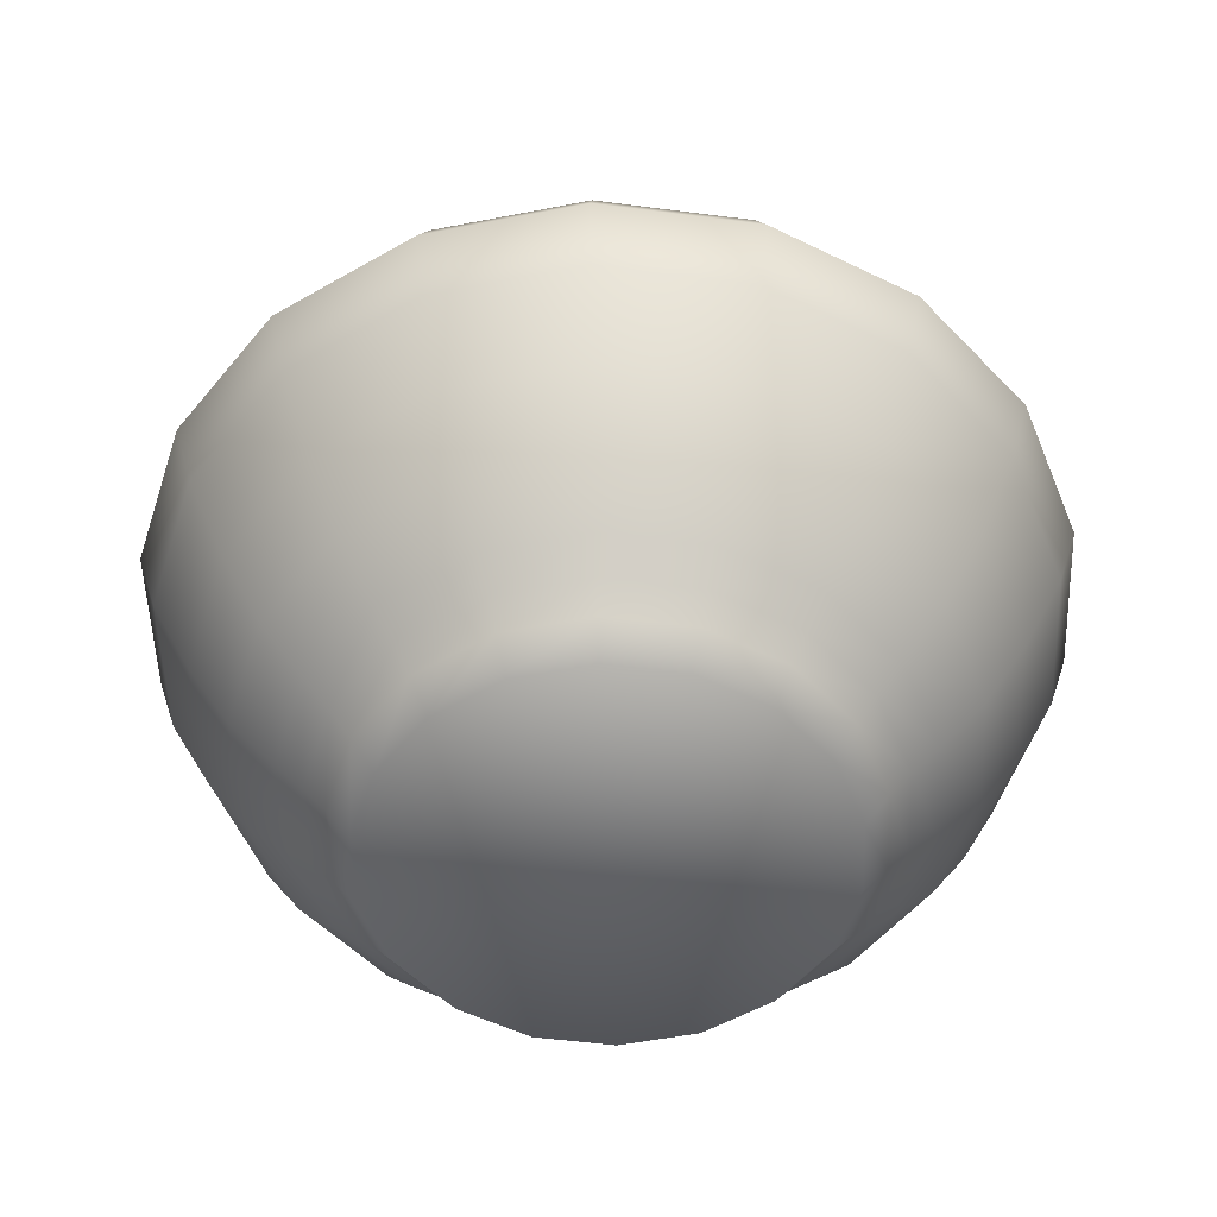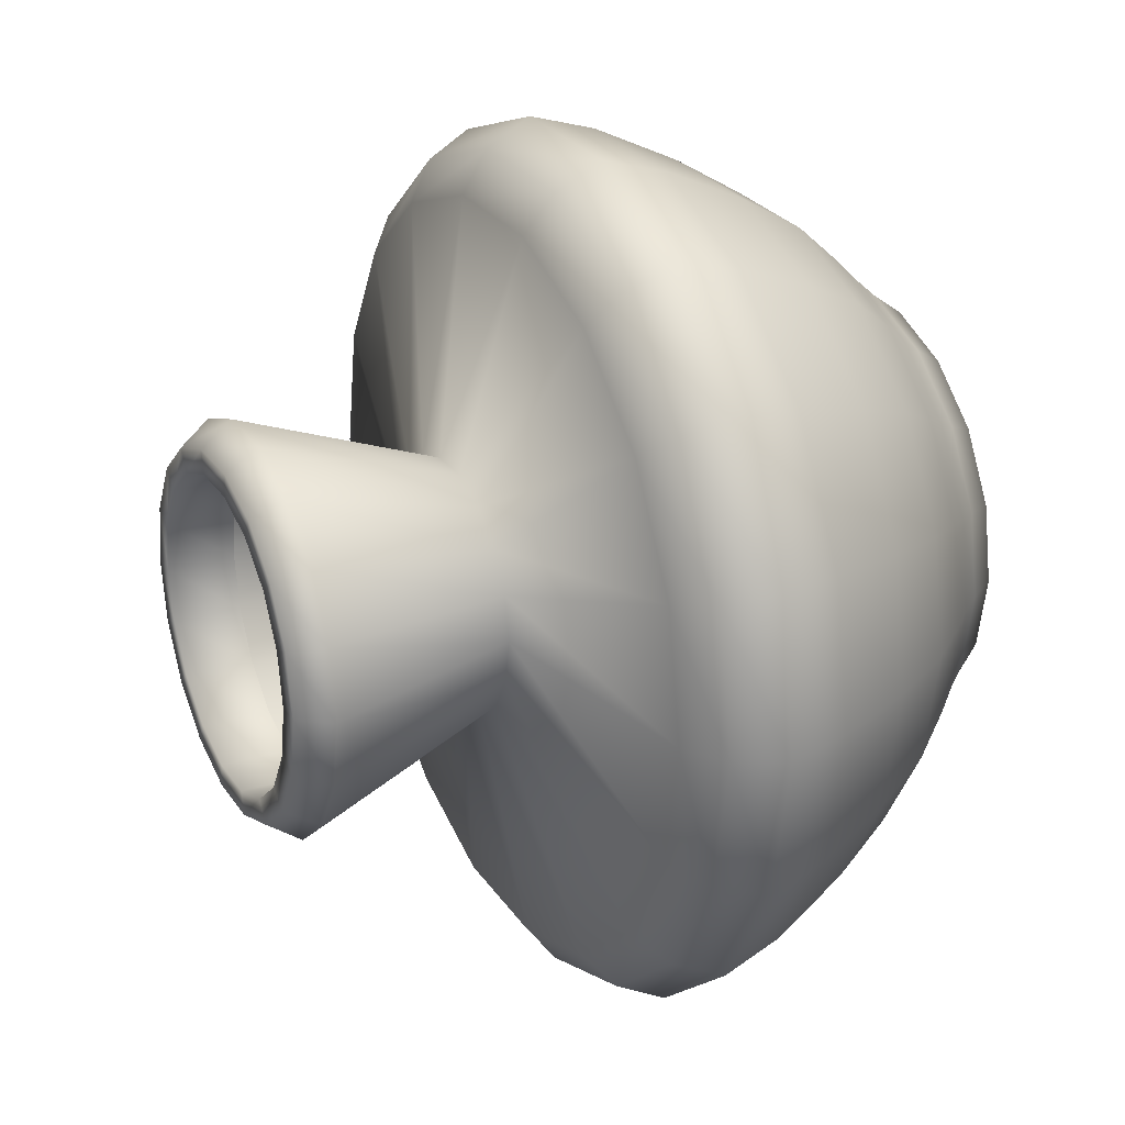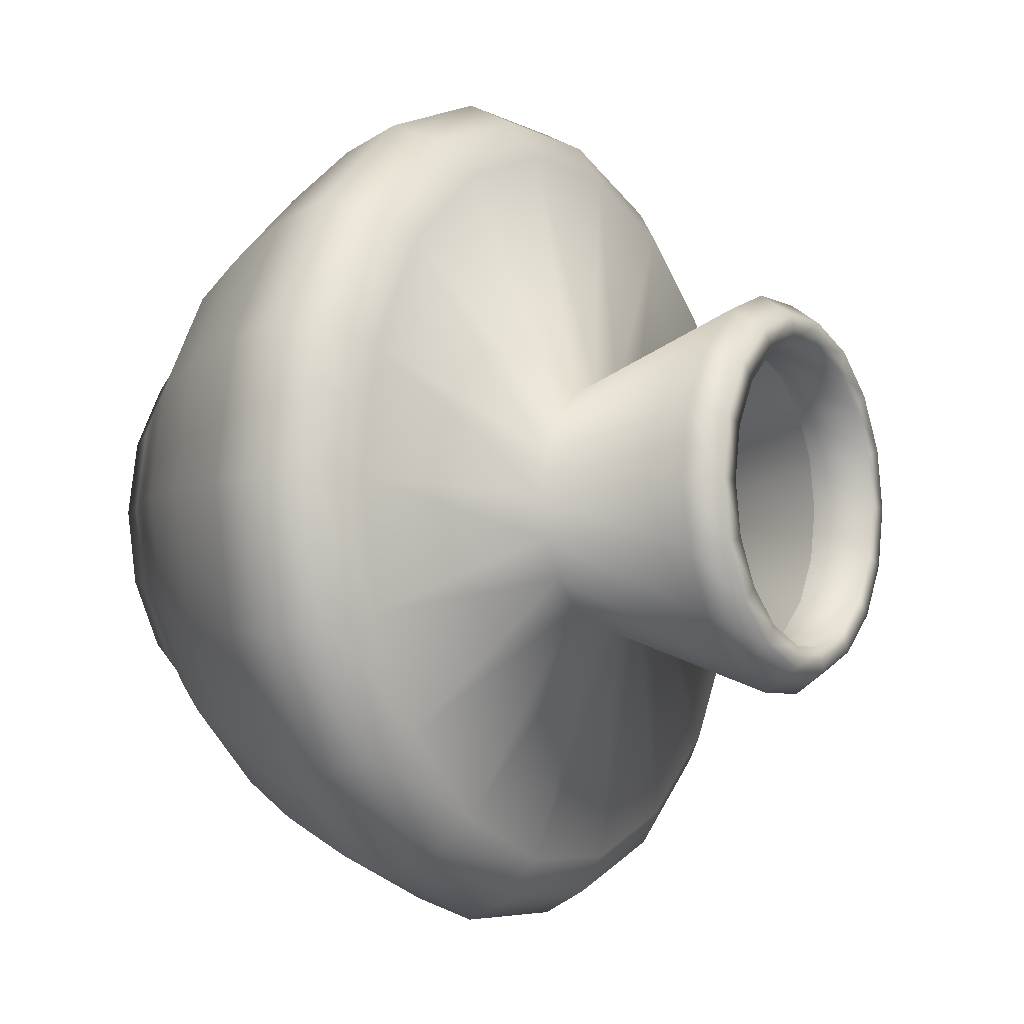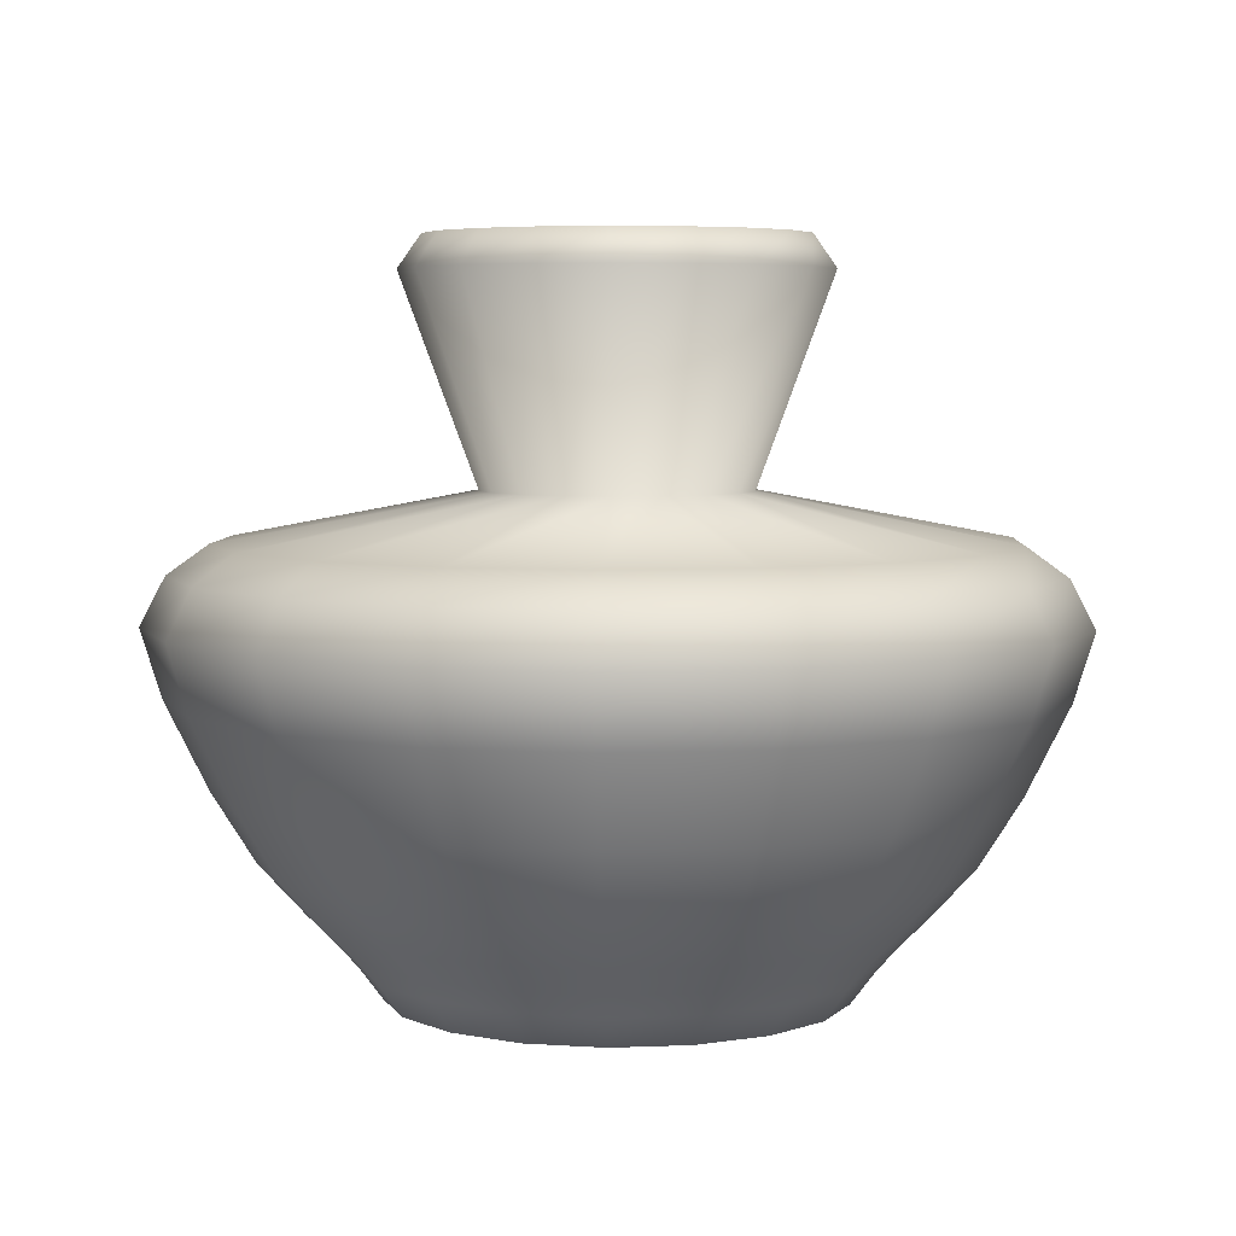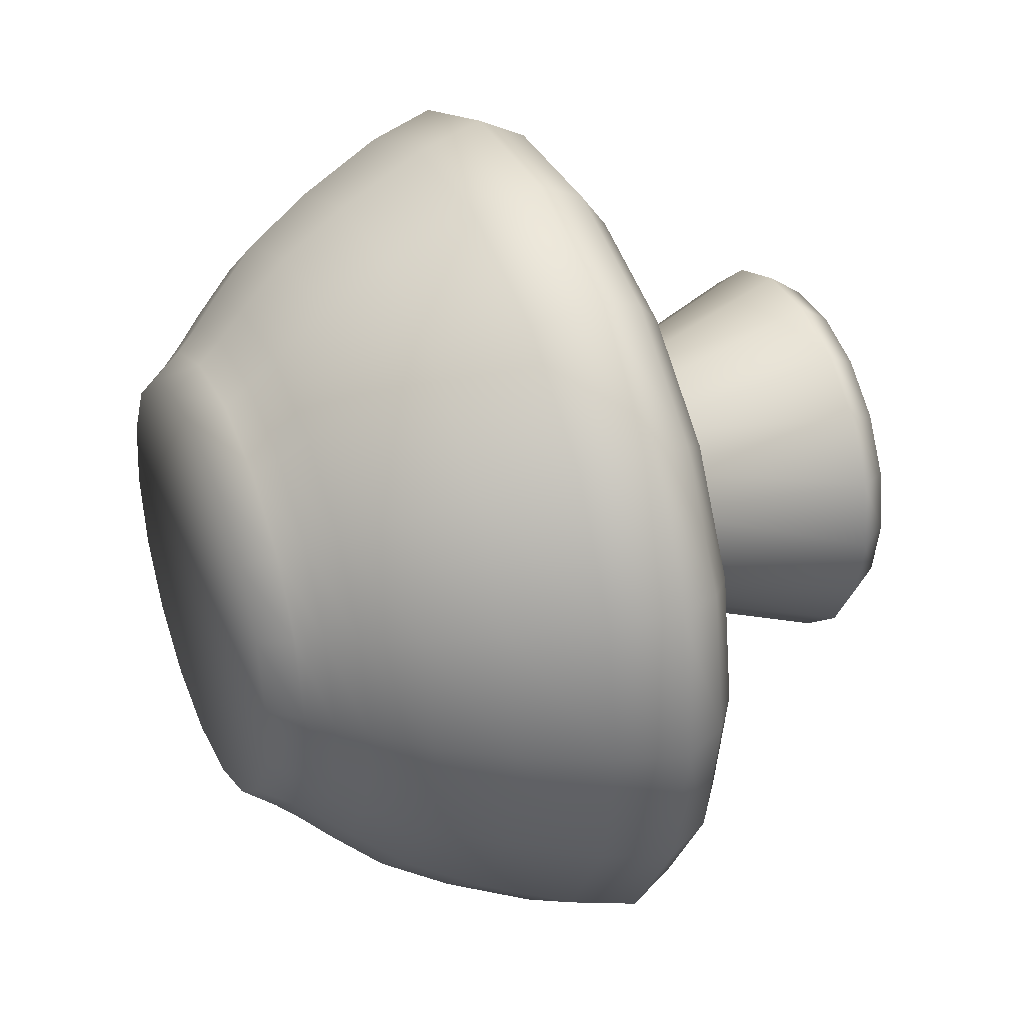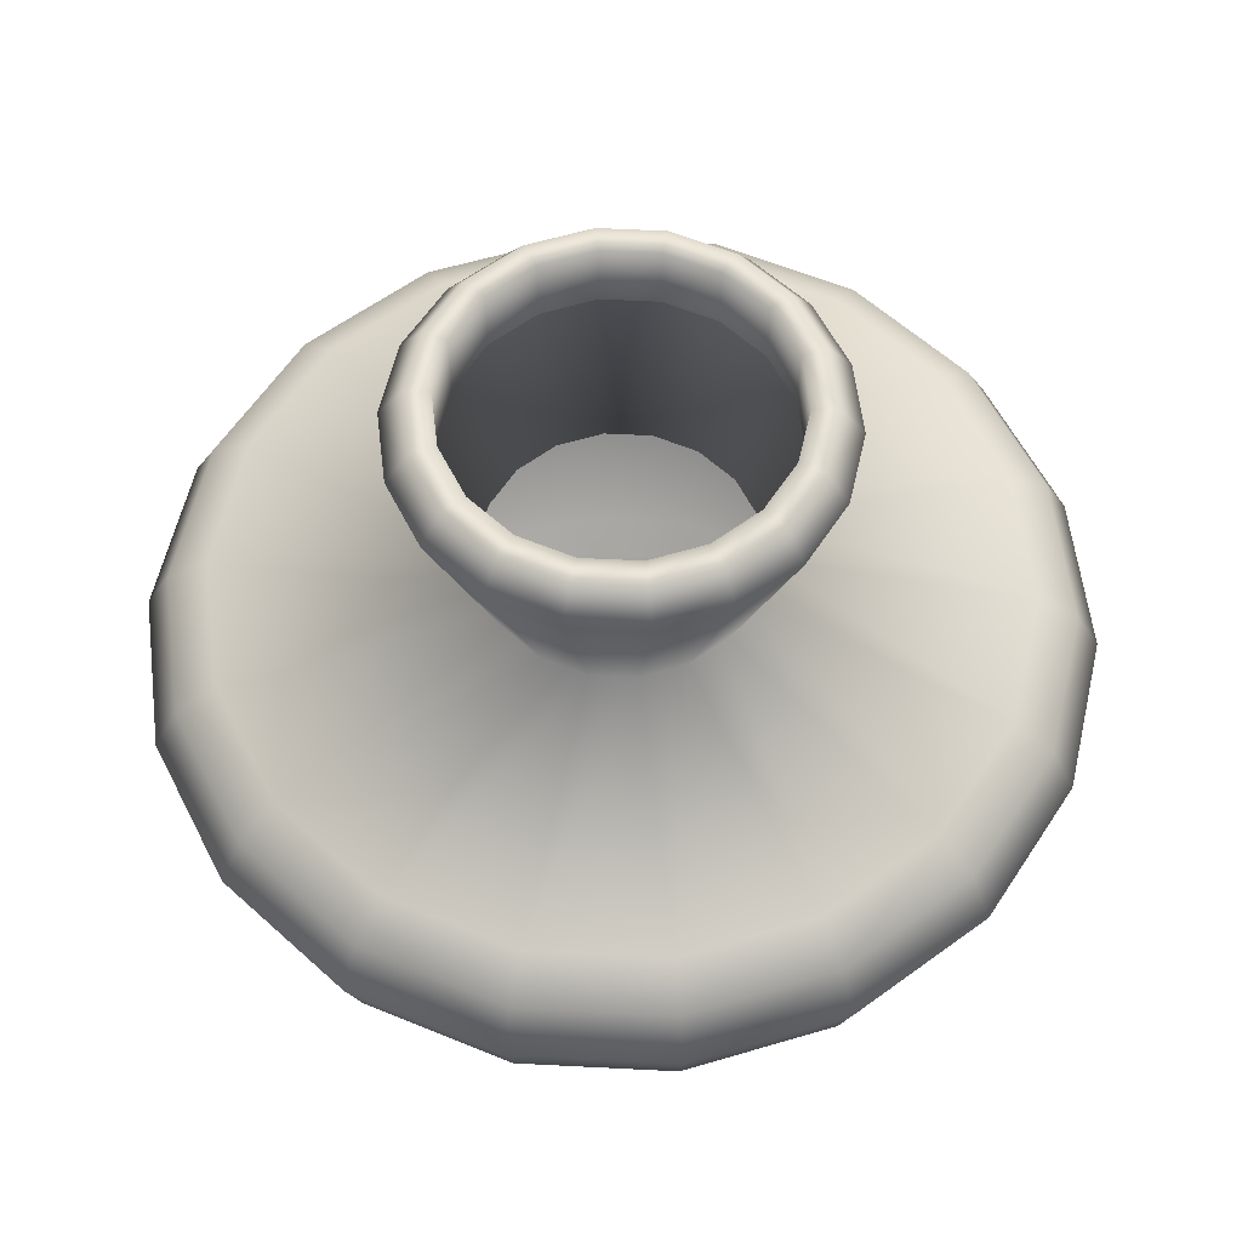
<metadata>
{"format":"obj","ext":"obj","renderer":"f3d","projection":"perspective","resolution":1024,"background":"white","views":[{"elev":-52.1,"azim":-8.0,"up":"+Y"},{"elev":26.0,"azim":-116.2,"up":"+Z"},{"elev":-5.5,"azim":122.6,"up":"+Z"},{"elev":5.1,"azim":-127.6,"up":"+Y"},{"elev":34.9,"azim":67.0,"up":"+Z"},{"elev":59.2,"azim":163.0,"up":"+Y"}]}
</metadata>
<code>
v  -33.9 0 56.84
v  -34.76 0 58.33
v  -36.07 0 59.43
v  -37.69 0 60.02
v  -39.4 0 60.02
v  -41.01 0 59.43
v  -42.33 0 58.33
v  -43.19 0 56.84
v  -43.49 0 55.15
v  -43.19 0 53.46
v  -42.33 0 51.98
v  -41.01 0 50.87
v  -39.4 0 50.28
v  -37.69 0 50.28
v  -36.07 0 50.87
v  -34.76 0 51.98
v  -33.9 0 53.46
v  -33.6 0 55.15
v  -33.4 0.718 53.28
v  -33.07 0.718 55.15
v  -34.35 0.718 51.63
v  -35.81 0.718 50.41
v  -37.59 0.718 49.76
v  -39.49 0.718 49.76
v  -41.28 0.718 50.41
v  -42.74 0.718 51.63
v  -43.69 0.718 53.28
v  -44.02 0.718 55.15
v  -43.69 0.718 57.03
v  -42.74 0.718 58.67
v  -41.28 0.718 59.89
v  -39.49 0.718 60.55
v  -37.59 0.718 60.55
v  -35.81 0.718 59.89
v  -34.35 0.718 58.67
v  -33.4 0.718 57.03
v  -32.95 1.252 53.12
v  -32.59 1.252 55.15
v  -33.98 1.252 51.33
v  -35.57 1.252 50
v  -37.51 1.252 49.29
v  -39.58 1.252 49.29
v  -41.52 1.252 50
v  -43.1 1.252 51.33
v  -44.14 1.252 53.12
v  -44.5 1.252 55.15
v  -44.14 1.252 57.19
v  -43.1 1.252 58.98
v  -41.52 1.252 60.31
v  -39.58 1.252 61.01
v  -37.51 1.252 61.01
v  -35.57 1.252 60.31
v  -33.98 1.252 58.98
v  -32.95 1.252 57.19
v  -32.4 1.844 52.92
v  -32 1.844 55.15
v  -33.53 1.844 50.95
v  -35.27 1.844 49.49
v  -37.41 1.844 48.71
v  -39.68 1.844 48.71
v  -41.81 1.844 49.49
v  -43.55 1.844 50.95
v  -44.69 1.844 52.92
v  -45.08 1.844 55.15
v  -44.69 1.844 57.39
v  -43.55 1.844 59.36
v  -41.81 1.844 60.82
v  -39.68 1.844 61.59
v  -37.41 1.844 61.59
v  -35.27 1.844 60.82
v  -33.53 1.844 59.36
v  -32.4 1.844 57.39
v  -31.45 2.954 52.57
v  -30.99 2.954 55.15
v  -32.76 2.954 50.3
v  -34.77 2.954 48.61
v  -37.23 2.954 47.72
v  -39.86 2.954 47.72
v  -42.32 2.954 48.61
v  -44.33 2.954 50.3
v  -45.64 2.954 52.57
v  -46.1 2.954 55.15
v  -45.64 2.954 57.73
v  -44.33 2.954 60.01
v  -42.32 2.954 61.69
v  -39.86 2.954 62.59
v  -37.23 2.954 62.59
v  -34.77 2.954 61.69
v  -32.76 2.954 60.01
v  -31.45 2.954 57.73
v  -30.57 4.461 52.25
v  -30.05 4.461 55.15
v  -32.04 4.461 49.7
v  -34.3 4.461 47.8
v  -37.07 4.461 46.79
v  -40.02 4.461 46.79
v  -42.79 4.461 47.8
v  -45.05 4.461 49.7
v  -46.52 4.461 52.25
v  -47.03 4.461 55.15
v  -46.52 4.461 58.06
v  -45.05 4.461 60.61
v  -42.79 4.461 62.5
v  -40.02 4.461 63.51
v  -37.07 4.461 63.51
v  -34.3 4.461 62.5
v  -32.04 4.461 60.61
v  -30.57 4.461 58.06
v  -29.67 6.396 51.92
v  -29.11 6.396 55.15
v  -31.31 6.396 49.09
v  -33.82 6.396 46.98
v  -36.9 6.396 45.86
v  -40.18 6.396 45.86
v  -43.26 6.396 46.98
v  -45.77 6.396 49.09
v  -47.41 6.396 51.92
v  -47.98 6.396 55.15
v  -47.41 6.396 58.38
v  -45.77 6.396 61.22
v  -43.26 6.396 63.33
v  -40.18 6.396 64.45
v  -36.9 6.396 64.45
v  -33.82 6.396 63.33
v  -31.31 6.396 61.22
v  -29.67 6.396 58.38
v  -29.25 7.891 51.77
v  -28.65 7.891 55.15
v  -30.96 7.891 48.79
v  -33.6 7.891 46.58
v  -36.83 7.891 45.41
v  -40.26 7.891 45.41
v  -43.49 7.891 46.58
v  -46.12 7.891 48.79
v  -47.84 7.891 51.77
v  -48.44 7.891 55.15
v  -47.84 7.891 58.54
v  -46.12 7.891 61.51
v  -43.49 7.891 63.72
v  -40.26 7.891 64.9
v  -36.83 7.891 64.9
v  -33.6 7.891 63.72
v  -30.96 7.891 61.51
v  -29.25 7.891 58.54
v  -29.76 8.948 51.95
v  -29.19 8.948 55.15
v  -31.38 8.948 49.14
v  -33.87 8.948 47.05
v  -36.92 8.948 45.94
v  -40.17 8.948 45.94
v  -43.22 8.948 47.05
v  -45.71 8.948 49.14
v  -47.33 8.948 51.95
v  -47.9 8.948 55.15
v  -47.33 8.948 58.35
v  -45.71 8.948 61.16
v  -43.22 8.948 63.25
v  -40.17 8.948 64.36
v  -36.92 8.948 64.36
v  -33.87 8.948 63.25
v  -31.38 8.948 61.16
v  -29.76 8.948 58.35
v  -30.6 9.594 52.26
v  -30.09 9.594 55.15
v  -32.07 9.594 49.72
v  -34.32 9.594 47.83
v  -37.08 9.594 46.83
v  -40.01 9.594 46.83
v  -42.77 9.594 47.83
v  -45.02 9.594 49.72
v  -46.49 9.594 52.26
v  -47 9.594 55.15
v  -46.49 9.594 58.04
v  -45.02 9.594 60.59
v  -42.77 9.594 62.47
v  -40.01 9.594 63.48
v  -37.08 9.594 63.48
v  -34.32 9.594 62.47
v  -32.07 9.594 60.59
v  -30.6 9.594 58.04
v  -35.81 10.65 54.16
v  -35.64 10.65 55.15
v  -36.32 10.65 53.28
v  -37.09 10.65 52.64
v  -38.04 10.65 52.29
v  -39.05 10.65 52.29
v  -40 10.65 52.64
v  -40.77 10.65 53.28
v  -41.27 10.65 54.16
v  -41.45 10.65 55.15
v  -41.27 10.65 56.15
v  -40.77 10.65 57.02
v  -40 10.65 57.67
v  -39.05 10.65 58.01
v  -38.04 10.65 58.01
v  -37.09 10.65 57.67
v  -36.32 10.65 57.02
v  -35.81 10.65 56.15
v  -34.24 15.21 53.59
v  -33.97 15.21 55.15
v  -35.04 15.21 52.21
v  -36.25 15.21 51.19
v  -37.75 15.21 50.64
v  -39.34 15.21 50.64
v  -40.83 15.21 51.19
v  -42.05 15.21 52.21
v  -42.85 15.21 53.59
v  -43.12 15.21 55.15
v  -42.85 15.21 56.72
v  -42.05 15.21 58.09
v  -40.83 15.21 59.12
v  -39.34 15.21 59.66
v  -37.75 15.21 59.66
v  -36.25 15.21 59.12
v  -35.04 15.21 58.09
v  -34.24 15.21 56.72
v  -34.72 15.94 53.76
v  -34.48 15.94 55.15
v  -35.43 15.94 52.54
v  -36.51 15.94 51.63
v  -37.84 15.94 51.15
v  -39.25 15.94 51.15
v  -40.58 15.94 51.63
v  -41.66 15.94 52.54
v  -42.37 15.94 53.76
v  -42.61 15.94 55.15
v  -42.37 15.94 56.54
v  -41.66 15.94 57.77
v  -40.58 15.94 58.67
v  -39.25 15.94 59.16
v  -37.84 15.94 59.16
v  -36.51 15.94 58.67
v  -35.43 15.94 57.77
v  -34.72 15.94 56.54
v  -35.23 15.94 53.95
v  -35.02 15.94 55.15
v  -35.85 15.94 52.89
v  -36.78 15.94 52.1
v  -37.93 15.94 51.68
v  -39.16 15.94 51.68
v  -40.3 15.94 52.1
v  -41.24 15.94 52.89
v  -41.85 15.94 53.95
v  -42.07 15.94 55.15
v  -41.85 15.94 56.36
v  -41.24 15.94 57.42
v  -40.3 15.94 58.2
v  -39.16 15.94 58.62
v  -37.93 15.94 58.62
v  -36.78 15.94 58.2
v  -35.85 15.94 57.42
v  -35.23 15.94 56.36
v  -35.23 14.4 53.95
v  -35.02 14.4 55.15
v  -35.85 14.4 52.89
v  -36.78 14.4 52.1
v  -37.93 14.4 51.68
v  -39.16 14.4 51.68
v  -40.3 14.4 52.1
v  -41.24 14.4 52.89
v  -41.85 14.4 53.95
v  -42.07 14.4 55.15
v  -41.85 14.4 56.36
v  -41.24 14.4 57.42
v  -40.3 14.4 58.2
v  -39.16 14.4 58.62
v  -37.93 14.4 58.62
v  -36.78 14.4 58.2
v  -35.85 14.4 57.42
v  -35.23 14.4 56.36
o Cylinder007
g Cylinder007
f 1 2 3 4 5 6 7 8 9 10 11 12 13 14 15 16 17 18
f 18 17 19 20
f 17 16 21 19
f 16 15 22 21
f 15 14 23 22
f 14 13 24 23
f 13 12 25 24
f 12 11 26 25
f 11 10 27 26
f 10 9 28 27
f 9 8 29 28
f 8 7 30 29
f 7 6 31 30
f 6 5 32 31
f 5 4 33 32
f 4 3 34 33
f 3 2 35 34
f 2 1 36 35
f 1 18 20 36
f 20 19 37 38
f 19 21 39 37
f 21 22 40 39
f 22 23 41 40
f 23 24 42 41
f 24 25 43 42
f 25 26 44 43
f 26 27 45 44
f 27 28 46 45
f 28 29 47 46
f 29 30 48 47
f 30 31 49 48
f 31 32 50 49
f 32 33 51 50
f 33 34 52 51
f 34 35 53 52
f 35 36 54 53
f 36 20 38 54
f 38 37 55 56
f 37 39 57 55
f 39 40 58 57
f 40 41 59 58
f 41 42 60 59
f 42 43 61 60
f 43 44 62 61
f 44 45 63 62
f 45 46 64 63
f 46 47 65 64
f 47 48 66 65
f 48 49 67 66
f 49 50 68 67
f 50 51 69 68
f 51 52 70 69
f 52 53 71 70
f 53 54 72 71
f 54 38 56 72
f 56 55 73 74
f 55 57 75 73
f 57 58 76 75
f 58 59 77 76
f 59 60 78 77
f 60 61 79 78
f 61 62 80 79
f 62 63 81 80
f 63 64 82 81
f 64 65 83 82
f 65 66 84 83
f 66 67 85 84
f 67 68 86 85
f 68 69 87 86
f 69 70 88 87
f 70 71 89 88
f 71 72 90 89
f 72 56 74 90
f 74 73 91 92
f 73 75 93 91
f 75 76 94 93
f 76 77 95 94
f 77 78 96 95
f 78 79 97 96
f 79 80 98 97
f 80 81 99 98
f 81 82 100 99
f 82 83 101 100
f 83 84 102 101
f 84 85 103 102
f 85 86 104 103
f 86 87 105 104
f 87 88 106 105
f 88 89 107 106
f 89 90 108 107
f 90 74 92 108
f 92 91 109 110
f 91 93 111 109
f 93 94 112 111
f 94 95 113 112
f 95 96 114 113
f 96 97 115 114
f 97 98 116 115
f 98 99 117 116
f 99 100 118 117
f 100 101 119 118
f 101 102 120 119
f 102 103 121 120
f 103 104 122 121
f 104 105 123 122
f 105 106 124 123
f 106 107 125 124
f 107 108 126 125
f 108 92 110 126
f 110 109 127 128
f 109 111 129 127
f 111 112 130 129
f 112 113 131 130
f 113 114 132 131
f 114 115 133 132
f 115 116 134 133
f 116 117 135 134
f 117 118 136 135
f 118 119 137 136
f 119 120 138 137
f 120 121 139 138
f 121 122 140 139
f 122 123 141 140
f 123 124 142 141
f 124 125 143 142
f 125 126 144 143
f 126 110 128 144
f 128 127 145 146
f 127 129 147 145
f 129 130 148 147
f 130 131 149 148
f 131 132 150 149
f 132 133 151 150
f 133 134 152 151
f 134 135 153 152
f 135 136 154 153
f 136 137 155 154
f 137 138 156 155
f 138 139 157 156
f 139 140 158 157
f 140 141 159 158
f 141 142 160 159
f 142 143 161 160
f 143 144 162 161
f 144 128 146 162
f 146 145 163 164
f 145 147 165 163
f 147 148 166 165
f 148 149 167 166
f 149 150 168 167
f 150 151 169 168
f 151 152 170 169
f 152 153 171 170
f 153 154 172 171
f 154 155 173 172
f 155 156 174 173
f 156 157 175 174
f 157 158 176 175
f 158 159 177 176
f 159 160 178 177
f 160 161 179 178
f 161 162 180 179
f 162 146 164 180
f 164 163 181 182
f 163 165 183 181
f 165 166 184 183
f 166 167 185 184
f 167 168 186 185
f 168 169 187 186
f 169 170 188 187
f 170 171 189 188
f 171 172 190 189
f 172 173 191 190
f 173 174 192 191
f 174 175 193 192
f 175 176 194 193
f 176 177 195 194
f 177 178 196 195
f 178 179 197 196
f 179 180 198 197
f 180 164 182 198
f 182 181 199 200
f 181 183 201 199
f 183 184 202 201
f 184 185 203 202
f 185 186 204 203
f 186 187 205 204
f 187 188 206 205
f 188 189 207 206
f 189 190 208 207
f 190 191 209 208
f 191 192 210 209
f 192 193 211 210
f 193 194 212 211
f 194 195 213 212
f 195 196 214 213
f 196 197 215 214
f 197 198 216 215
f 198 182 200 216
f 200 199 217 218
f 199 201 219 217
f 201 202 220 219
f 202 203 221 220
f 203 204 222 221
f 204 205 223 222
f 205 206 224 223
f 206 207 225 224
f 207 208 226 225
f 208 209 227 226
f 209 210 228 227
f 210 211 229 228
f 211 212 230 229
f 212 213 231 230
f 213 214 232 231
f 214 215 233 232
f 215 216 234 233
f 216 200 218 234
f 218 217 235 236
f 217 219 237 235
f 219 220 238 237
f 220 221 239 238
f 221 222 240 239
f 222 223 241 240
f 223 224 242 241
f 224 225 243 242
f 225 226 244 243
f 226 227 245 244
f 227 228 246 245
f 228 229 247 246
f 229 230 248 247
f 230 231 249 248
f 231 232 250 249
f 232 233 251 250
f 233 234 252 251
f 234 218 236 252
f 236 235 253 254
f 235 237 255 253
f 237 238 256 255
f 238 239 257 256
f 239 240 258 257
f 240 241 259 258
f 241 242 260 259
f 242 243 261 260
f 243 244 262 261
f 244 245 263 262
f 245 246 264 263
f 246 247 265 264
f 247 248 266 265
f 248 249 267 266
f 249 250 268 267
f 250 251 269 268
f 251 252 270 269
f 252 236 254 270

</code>
